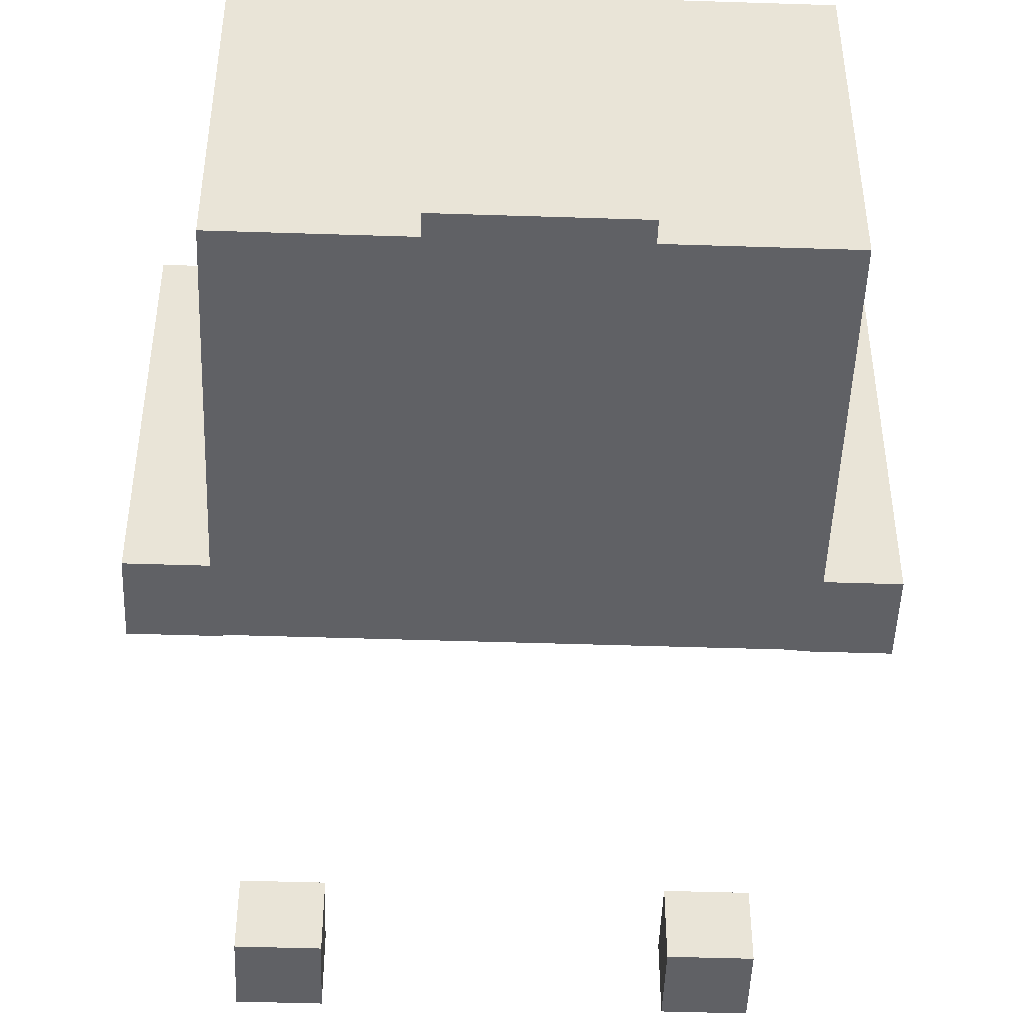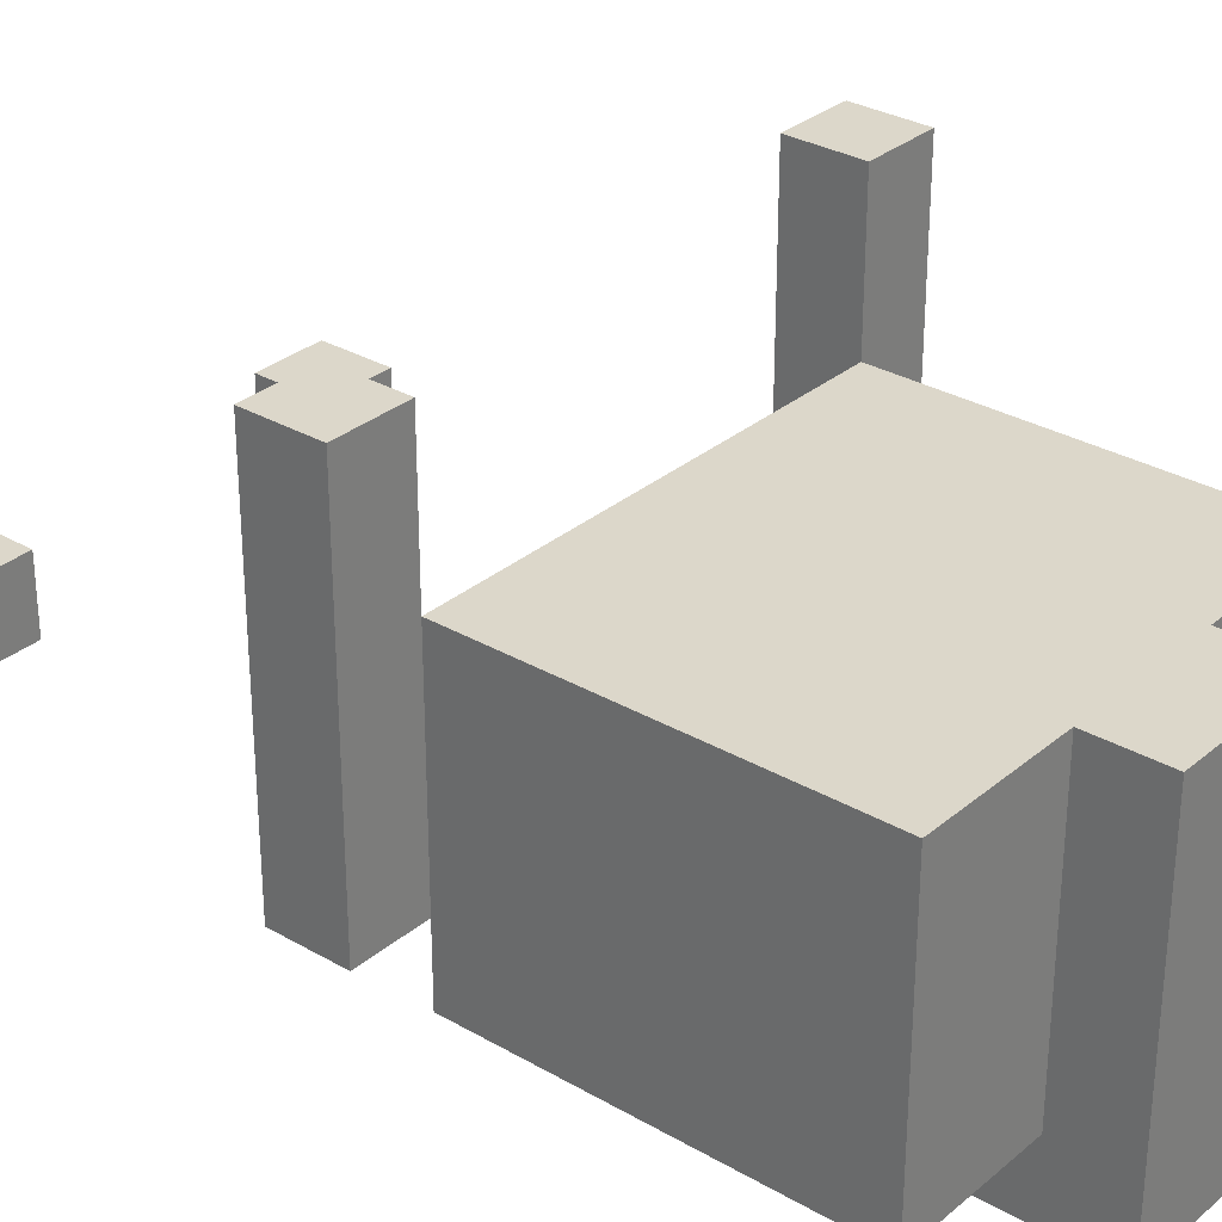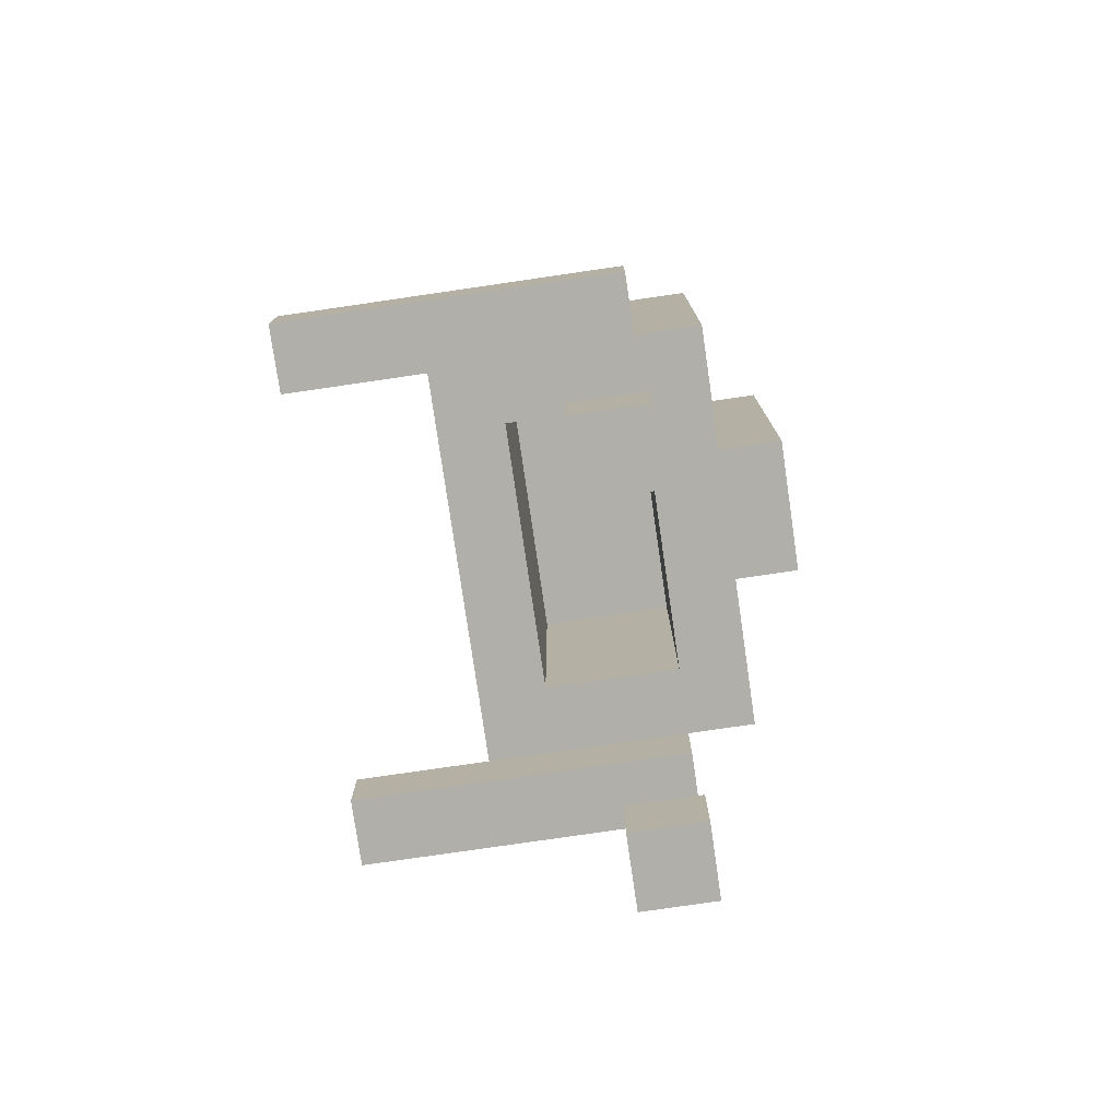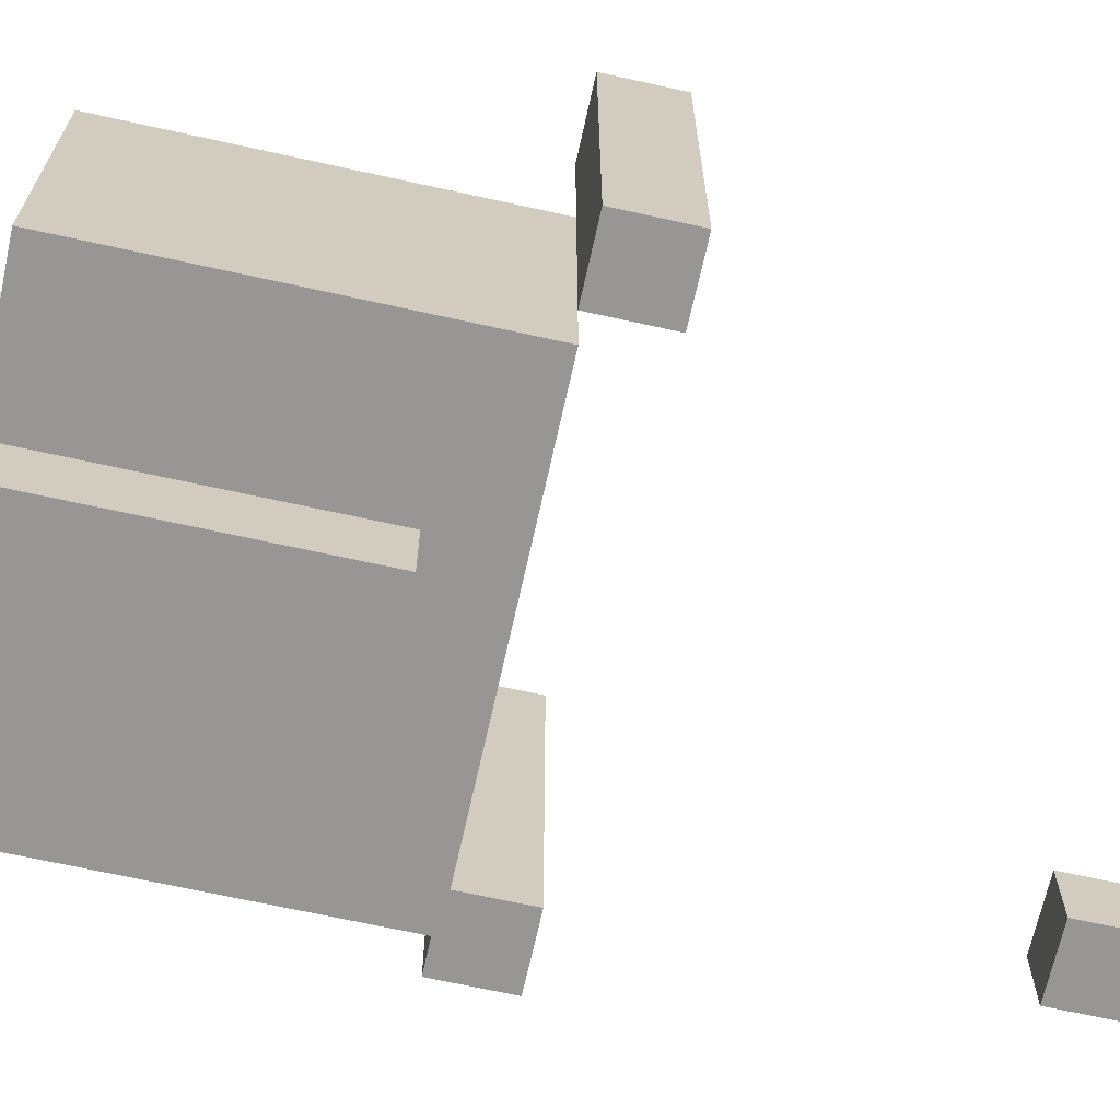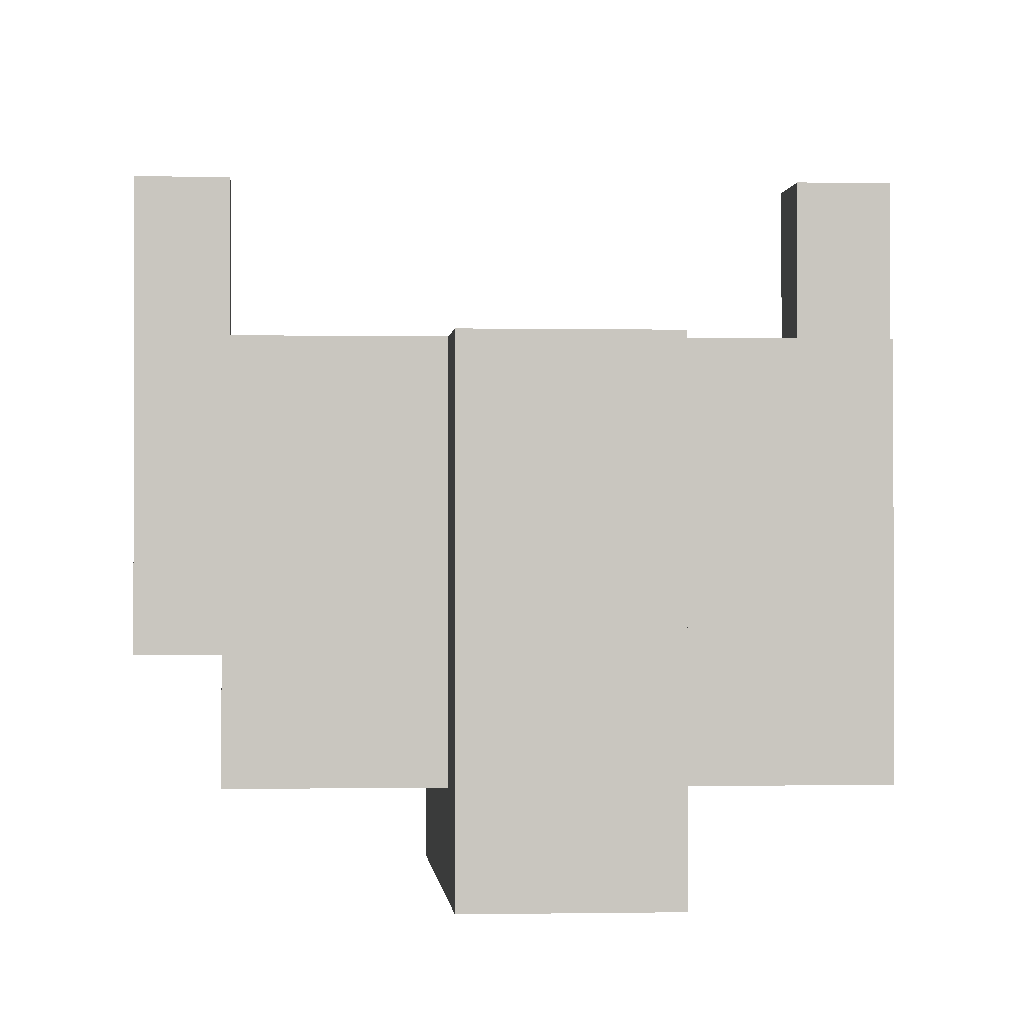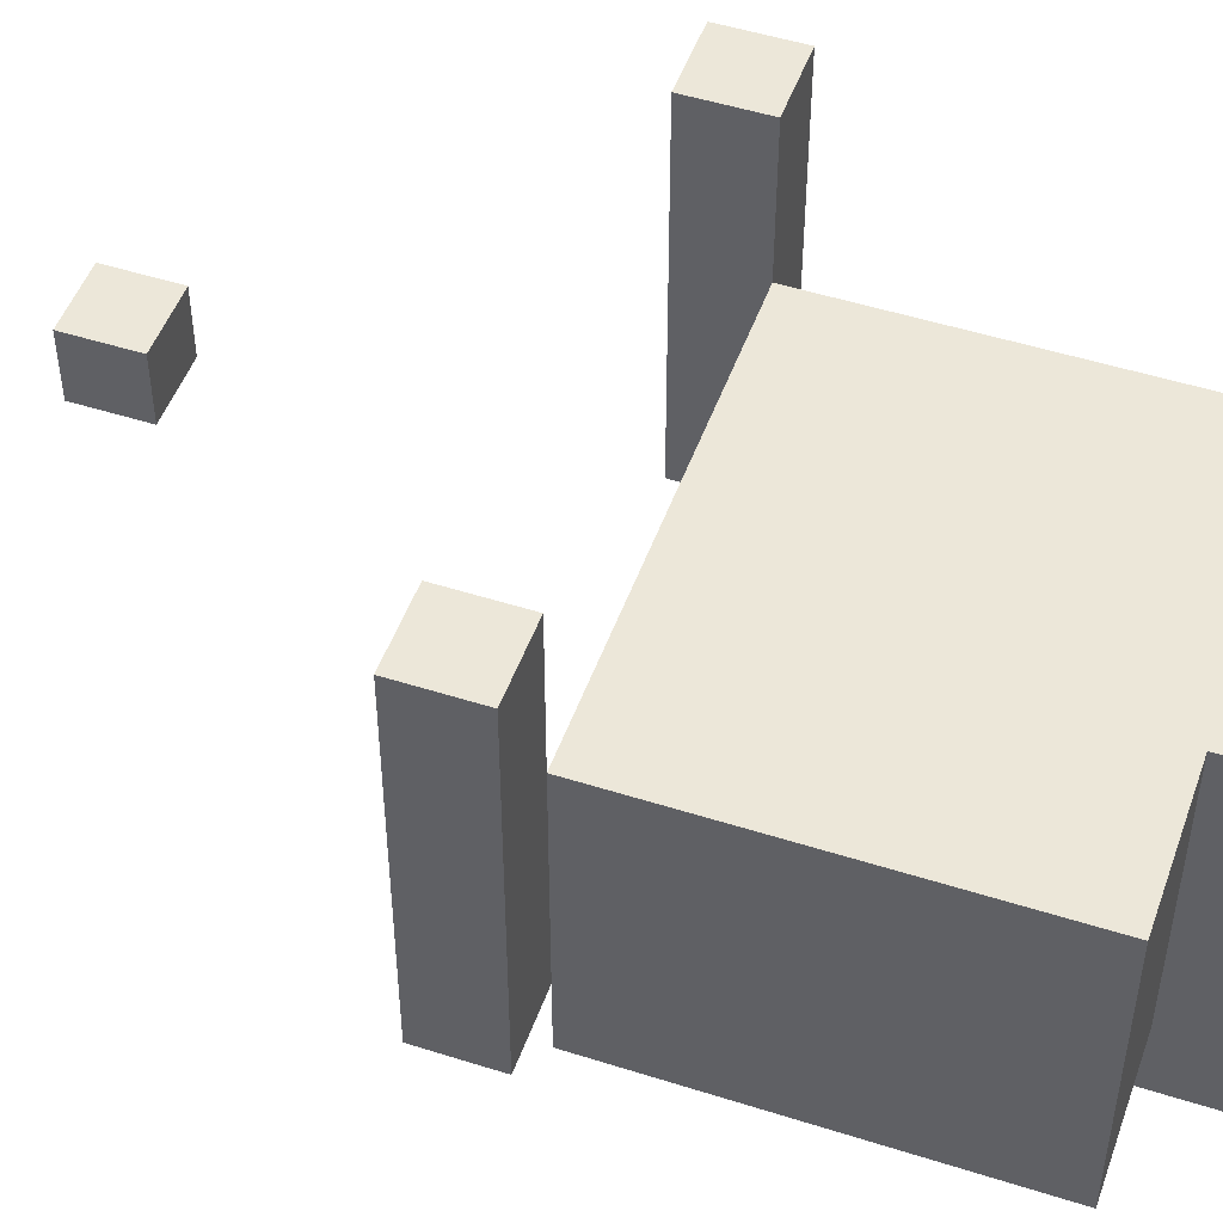
<metadata>
{"format":"obj","ext":"obj","renderer":"f3d","projection":"perspective","resolution":1024,"background":"white","views":[{"elev":-48.0,"azim":177.9,"up":"+Z"},{"elev":30.6,"azim":129.9,"up":"+Z"},{"elev":-78.0,"azim":98.3,"up":"+Y"},{"elev":-68.0,"azim":-102.5,"up":"+Z"},{"elev":-0.6,"azim":175.5,"up":"+Z"},{"elev":49.6,"azim":109.4,"up":"+Z"}]}
</metadata>
<code>
o
v -0.4 0.7 0.4
v -0.4 0.7 -0.1
v -0.4 0.8 0.4
v -0.4 0.8 -0.1
v -0.3 0.1 0
v -0.3 0.1 -0.1
v -0.3 0.2 0
v -0.3 0.2 -0.1
v -0.3 0.8 0.2
v -0.3 0.8 -0.1
v -0.3 0.8 -0.2
v -0.3 1.3 0.2
v -0.3 1.3 -0.2
v -0.1 0.9 -0.2
v -0.1 0.9 -0.3
v -0.1 1.3 0.2
v -0.1 1.3 -0.2
v -0.1 1.4 0.2
v -0.1 1.4 -0.3
v 0.2 0.1 0
v 0.2 0.1 -0.1
v 0.2 0.2 0
v 0.2 0.2 -0.1
v 0.2 0.8 0.1
v 0.2 0.8 -0.1
v 0.2 1.1 0.1
v 0.2 1.2 0.1
v 0.2 1.2 -0.1
v 0.3 0.7 0.4
v 0.3 0.7 -0.1
v 0.3 0.8 0.4
v 0.3 0.8 0.2
v 0.3 0.8 -0.1
v -0.3 0.7 0.4
v -0.3 0.7 -0.1
v -0.3 0.8 0.4
v -0.3 0.8 0.2
v -0.3 0.8 -0.1
v -0.2 0.1 0
v -0.2 0.1 -0.1
v -0.2 0.2 0
v -0.2 0.2 -0.1
v -0.2 0.8 0.1
v -0.2 0.8 -0.1
v -0.2 1.1 0.1
v -0.2 1.2 0.1
v -0.2 1.2 -0.1
v 0.1 0.9 -0.2
v 0.1 0.9 -0.3
v 0.1 1.3 0.2
v 0.1 1.3 -0.2
v 0.1 1.4 0.2
v 0.1 1.4 -0.3
v 0.3 0.1 0
v 0.3 0.1 -0.1
v 0.3 0.2 0
v 0.3 0.2 -0.1
v 0.3 0.8 0.2
v 0.3 0.8 -0.1
v 0.3 0.8 -0.2
v 0.3 1.3 0.2
v 0.3 1.3 -0.2
v 0.4 0.7 0.4
v 0.4 0.7 -0.1
v 0.4 0.8 0.4
v 0.4 0.8 -0.1
v -0.4 0.7 0.4
v -0.4 0.8 0.4
v -0.3 0.7 0.4
v -0.3 0.8 0.4
v 0.3 0.7 0.4
v 0.3 0.8 0.4
v 0.4 0.7 0.4
v 0.4 0.8 0.4
v -0.3 0.8 0.2
v -0.3 1.3 0.2
v -0.2 1.1 0.2
v -0.2 1.2 0.2
v -0.1 1.1 0.2
v -0.1 1.2 0.2
v -0.1 1.3 0.2
v -0.1 1.4 0.2
v 0.1 1.1 0.2
v 0.1 1.2 0.2
v 0.1 1.3 0.2
v 0.1 1.4 0.2
v 0.2 1.1 0.2
v 0.2 1.2 0.2
v 0.3 0.8 0.2
v 0.3 1.3 0.2
v -0.3 0.1 0
v -0.3 0.2 0
v -0.2 0.1 0
v -0.2 0.2 0
v 0.2 0.1 0
v 0.2 0.2 0
v 0.3 0.1 0
v 0.3 0.2 0
v -0.2 0.8 -0.1
v -0.2 1.2 -0.1
v 0.2 0.8 -0.1
v 0.2 1.2 -0.1
v -0.2 0.8 0.1
v -0.2 1.1 0.1
v -0.2 1.2 0.1
v -0.1 1.1 0.1
v -0.1 1.2 0.1
v 0.1 1.1 0.1
v 0.1 1.2 0.1
v 0.2 0.8 0.1
v 0.2 1.1 0.1
v 0.2 1.2 0.1
v -0.4 0.7 -0.1
v -0.4 0.8 -0.1
v -0.3 0.1 -0.1
v -0.3 0.2 -0.1
v -0.3 0.7 -0.1
v -0.3 0.8 -0.1
v -0.2 0.1 -0.1
v -0.2 0.2 -0.1
v 0.2 0.1 -0.1
v 0.2 0.2 -0.1
v 0.3 0.1 -0.1
v 0.3 0.2 -0.1
v 0.3 0.7 -0.1
v 0.3 0.8 -0.1
v 0.4 0.7 -0.1
v 0.4 0.8 -0.1
v -0.3 0.8 -0.2
v -0.3 1.3 -0.2
v -0.1 0.9 -0.2
v -0.1 1.3 -0.2
v 0.1 0.9 -0.2
v 0.1 1.3 -0.2
v 0.3 0.8 -0.2
v 0.3 1.3 -0.2
v -0.1 0.9 -0.3
v -0.1 1.4 -0.3
v 0.1 0.9 -0.3
v 0.1 1.4 -0.3
v -0.3 0.1 0
v -0.2 0.1 0
v 0.2 0.1 0
v 0.3 0.1 0
v -0.3 0.1 -0.1
v -0.2 0.1 -0.1
v 0.2 0.1 -0.1
v 0.3 0.1 -0.1
v -0.4 0.7 0.4
v -0.3 0.7 0.4
v 0.3 0.7 0.4
v 0.4 0.7 0.4
v -0.4 0.7 -0.1
v -0.3 0.7 -0.1
v 0.3 0.7 -0.1
v 0.4 0.7 -0.1
v -0.3 0.8 0.2
v 0.3 0.8 0.2
v -0.2 0.8 0.1
v 0.2 0.8 0.1
v -0.3 0.8 -0.1
v -0.2 0.8 -0.1
v 0.2 0.8 -0.1
v 0.3 0.8 -0.1
v -0.3 0.8 -0.2
v 0.3 0.8 -0.2
v -0.1 0.9 -0.2
v 0.1 0.9 -0.2
v -0.1 0.9 -0.3
v 0.1 0.9 -0.3
v -0.2 1.2 0.1
v -0.1 1.2 0.1
v 0.1 1.2 0.1
v 0.2 1.2 0.1
v -0.2 1.2 -0.1
v 0.2 1.2 -0.1
v -0.3 0.2 0
v -0.2 0.2 0
v 0.2 0.2 0
v 0.3 0.2 0
v -0.3 0.2 -0.1
v -0.2 0.2 -0.1
v 0.2 0.2 -0.1
v 0.3 0.2 -0.1
v -0.4 0.8 0.4
v -0.3 0.8 0.4
v 0.3 0.8 0.4
v 0.4 0.8 0.4
v -0.3 0.8 0.2
v 0.3 0.8 0.2
v -0.4 0.8 -0.1
v -0.3 0.8 -0.1
v 0.3 0.8 -0.1
v 0.4 0.8 -0.1
v -0.3 1.3 0.2
v -0.1 1.3 0.2
v 0.1 1.3 0.2
v 0.3 1.3 0.2
v -0.3 1.3 -0.2
v -0.1 1.3 -0.2
v 0.1 1.3 -0.2
v 0.3 1.3 -0.2
v -0.1 1.4 0.2
v 0.1 1.4 0.2
v -0.1 1.4 -0.3
v 0.1 1.4 -0.3
f 3 2 1
f 4 2 3
f 7 6 5
f 8 6 7
f 12 10 9
f 12 11 10
f 13 11 12
f 17 15 14
f 18 17 16
f 19 15 17
f 19 17 18
f 22 21 20
f 23 21 22
f 26 25 24
f 27 25 26
f 28 25 27
f 31 30 29
f 32 30 31
f 33 30 32
f 34 35 36
f 36 35 37
f 37 35 38
f 39 40 41
f 41 40 42
f 43 44 45
f 45 44 46
f 46 44 47
f 48 49 51
f 50 51 52
f 51 49 53
f 52 51 53
f 54 55 56
f 56 55 57
f 58 59 61
f 59 60 61
f 61 60 62
f 63 64 65
f 65 64 66
f 69 68 67
f 70 68 69
f 73 72 71
f 74 72 73
f 77 76 75
f 78 76 77
f 79 77 75
f 79 78 77
f 80 76 78
f 80 78 79
f 81 76 80
f 83 79 75
f 83 80 79
f 83 81 80
f 84 81 83
f 85 82 81
f 85 81 84
f 86 82 85
f 87 84 83
f 87 83 75
f 88 85 84
f 88 84 87
f 89 87 75
f 89 88 87
f 90 85 88
f 90 88 89
f 93 92 91
f 94 92 93
f 97 96 95
f 98 96 97
f 101 100 99
f 102 100 101
f 103 104 106
f 104 105 106
f 106 105 107
f 103 106 108
f 106 107 108
f 108 107 109
f 103 108 110
f 108 109 111
f 110 108 111
f 111 109 112
f 113 114 117
f 117 114 118
f 115 116 119
f 119 116 120
f 121 122 123
f 123 122 124
f 125 126 127
f 127 126 128
f 129 130 131
f 131 130 132
f 129 131 133
f 129 133 135
f 133 134 135
f 135 134 136
f 137 138 139
f 139 138 140
f 145 142 141
f 146 142 145
f 147 144 143
f 148 144 147
f 153 150 149
f 154 150 153
f 155 152 151
f 156 152 155
f 159 158 157
f 160 158 159
f 161 159 157
f 162 159 161
f 163 158 160
f 164 158 163
f 165 162 161
f 165 163 162
f 165 164 163
f 166 164 165
f 169 168 167
f 170 168 169
f 175 172 171
f 175 174 173
f 175 173 172
f 176 174 175
f 177 178 181
f 181 178 182
f 179 180 183
f 183 180 184
f 185 186 189
f 187 188 190
f 185 189 191
f 191 189 192
f 190 188 193
f 193 188 194
f 195 196 199
f 199 196 200
f 197 198 201
f 201 198 202
f 203 204 205
f 205 204 206

</code>
